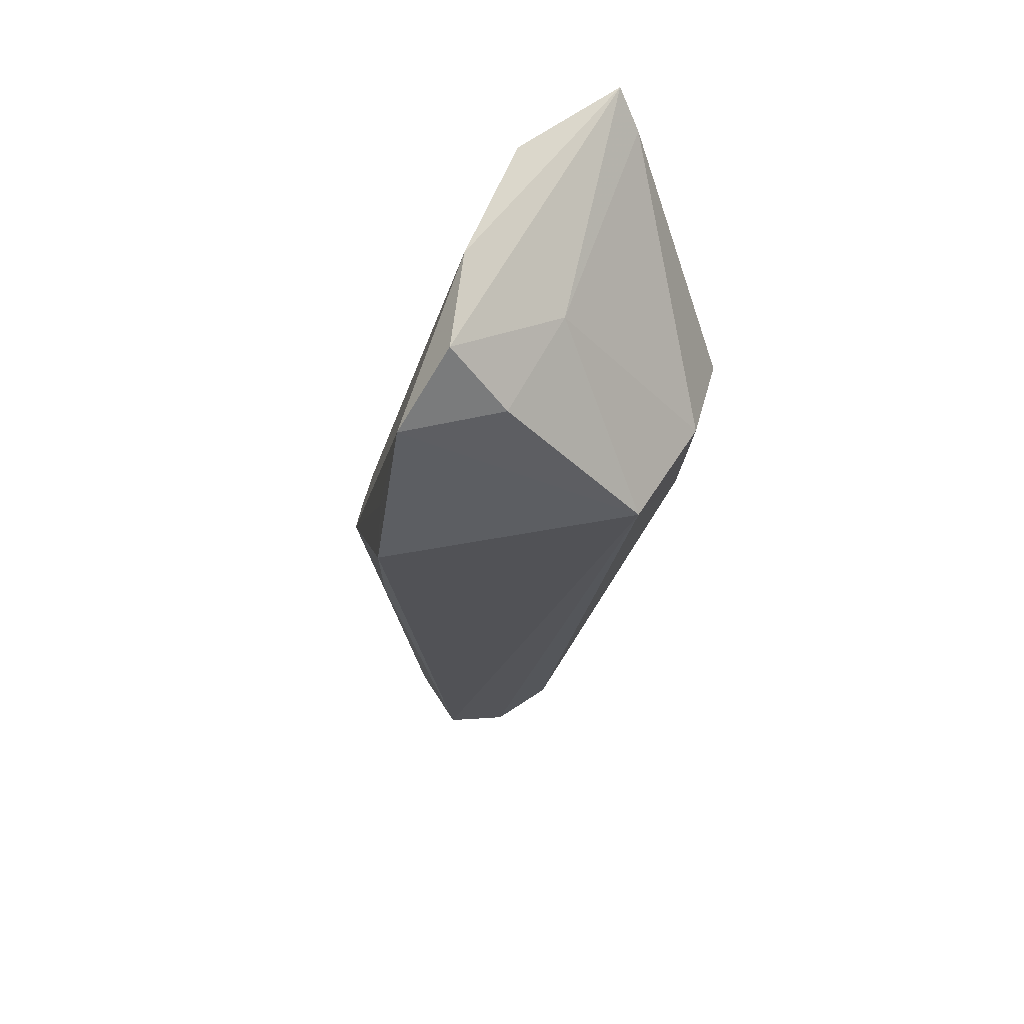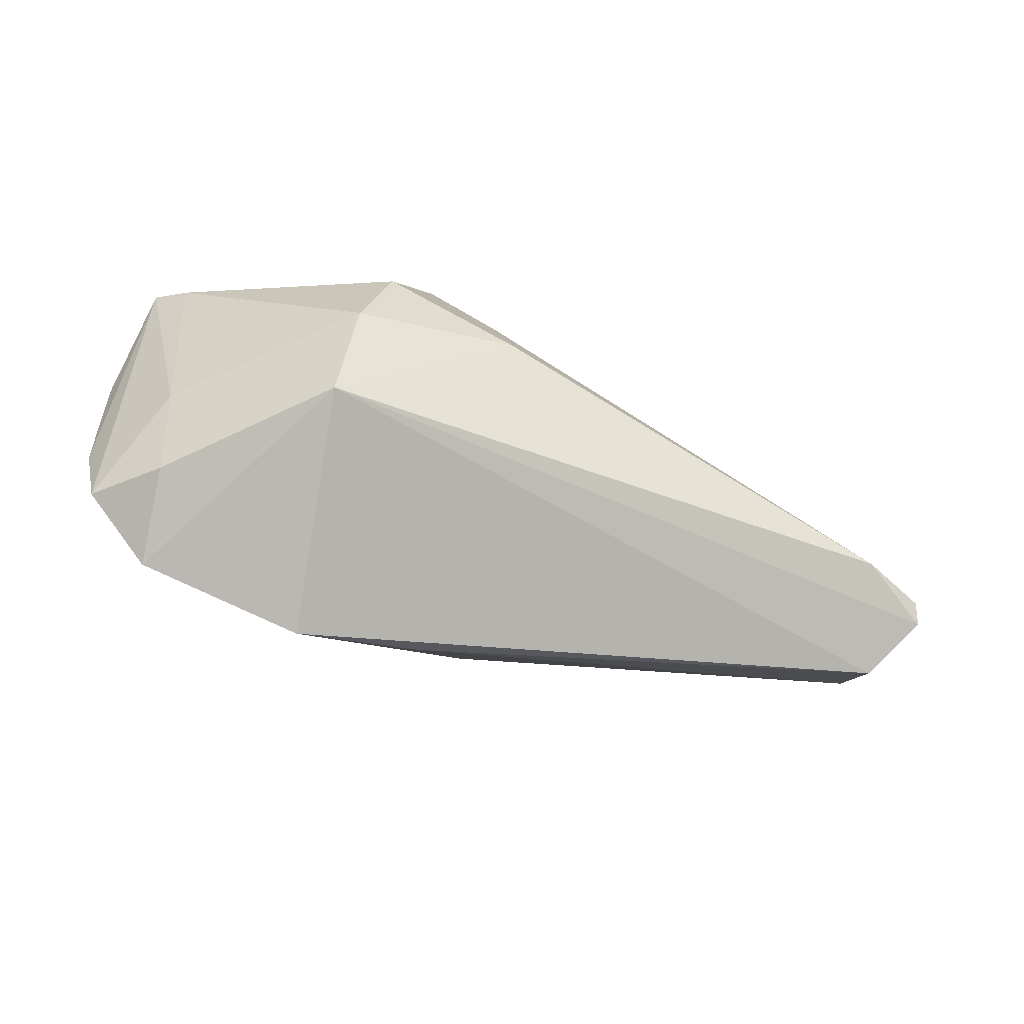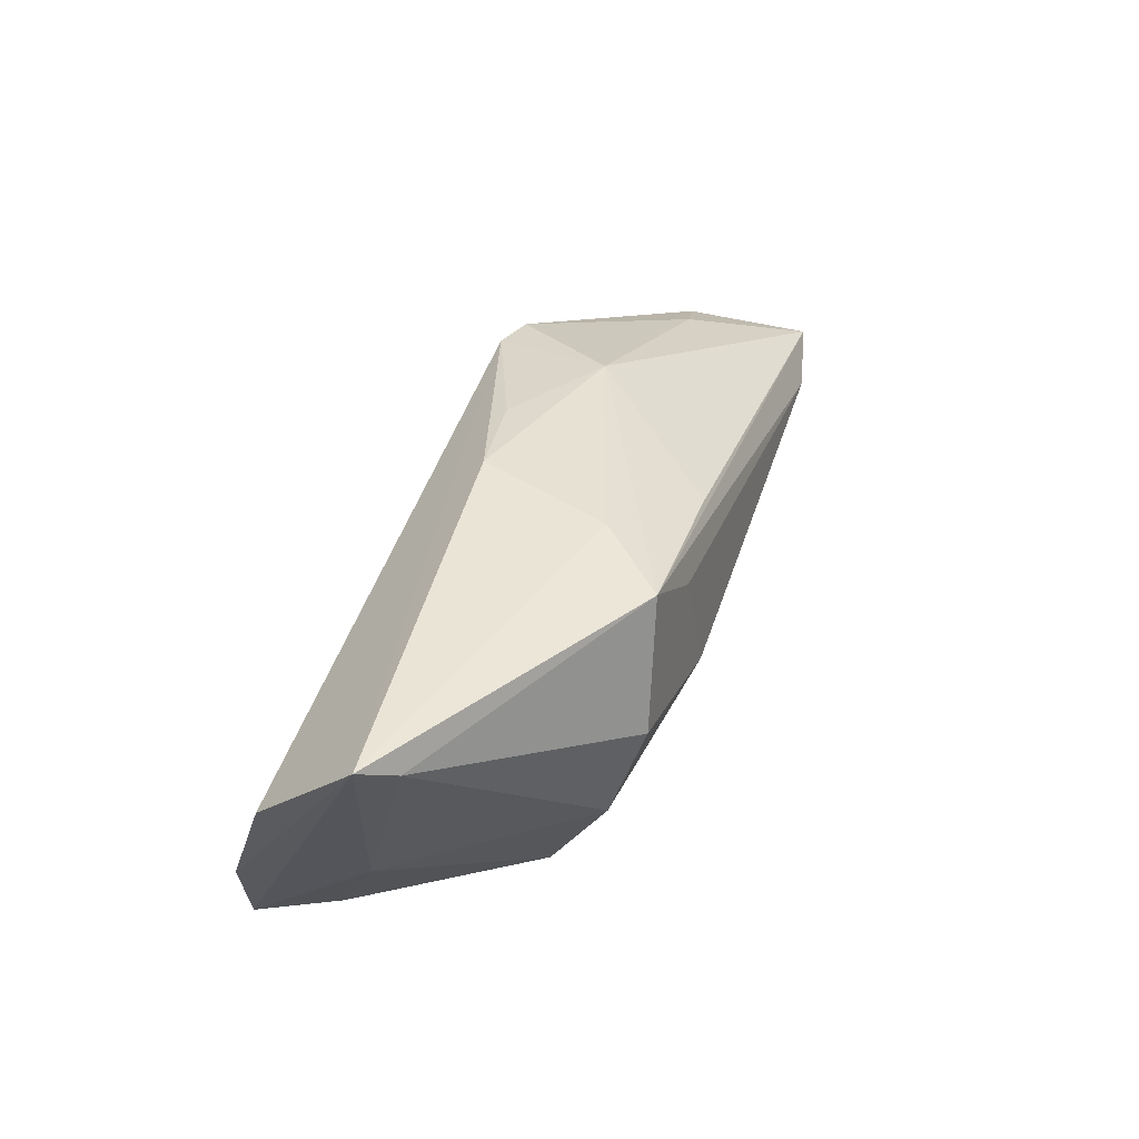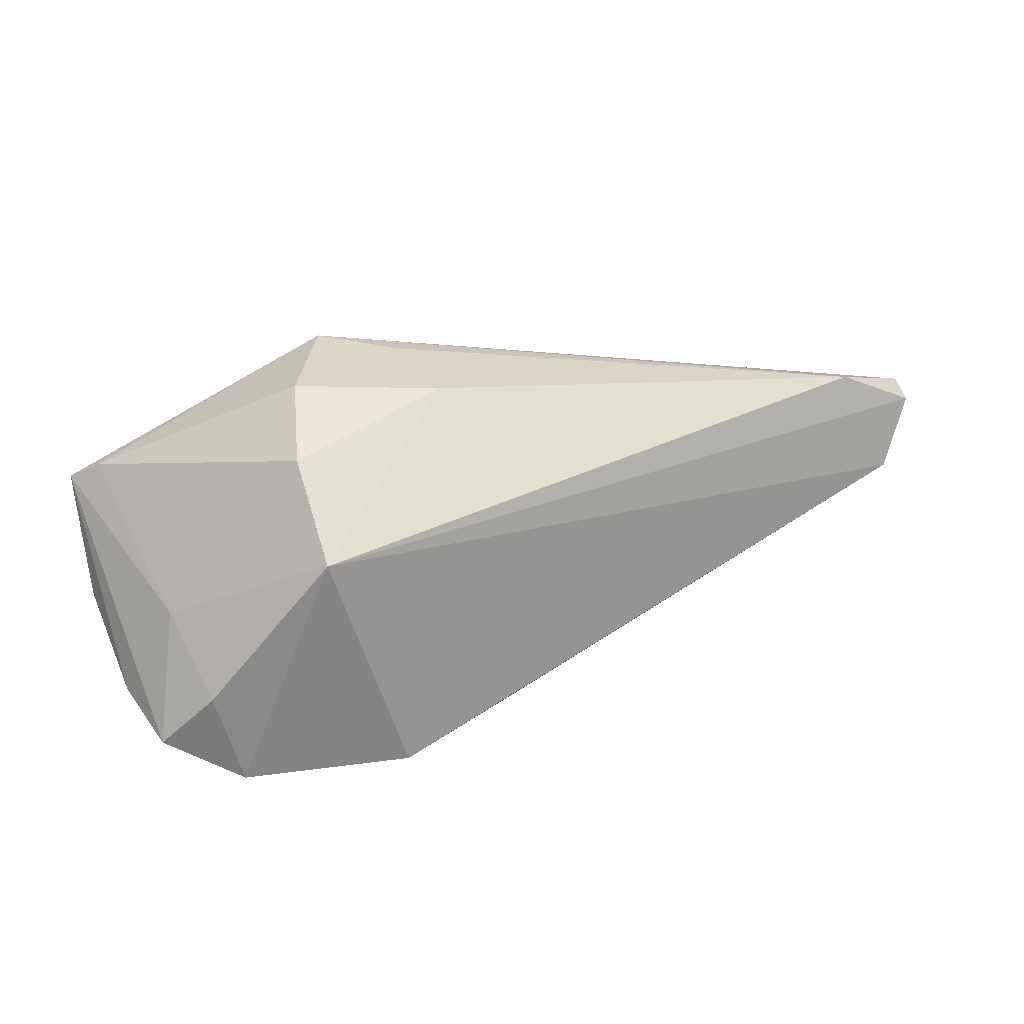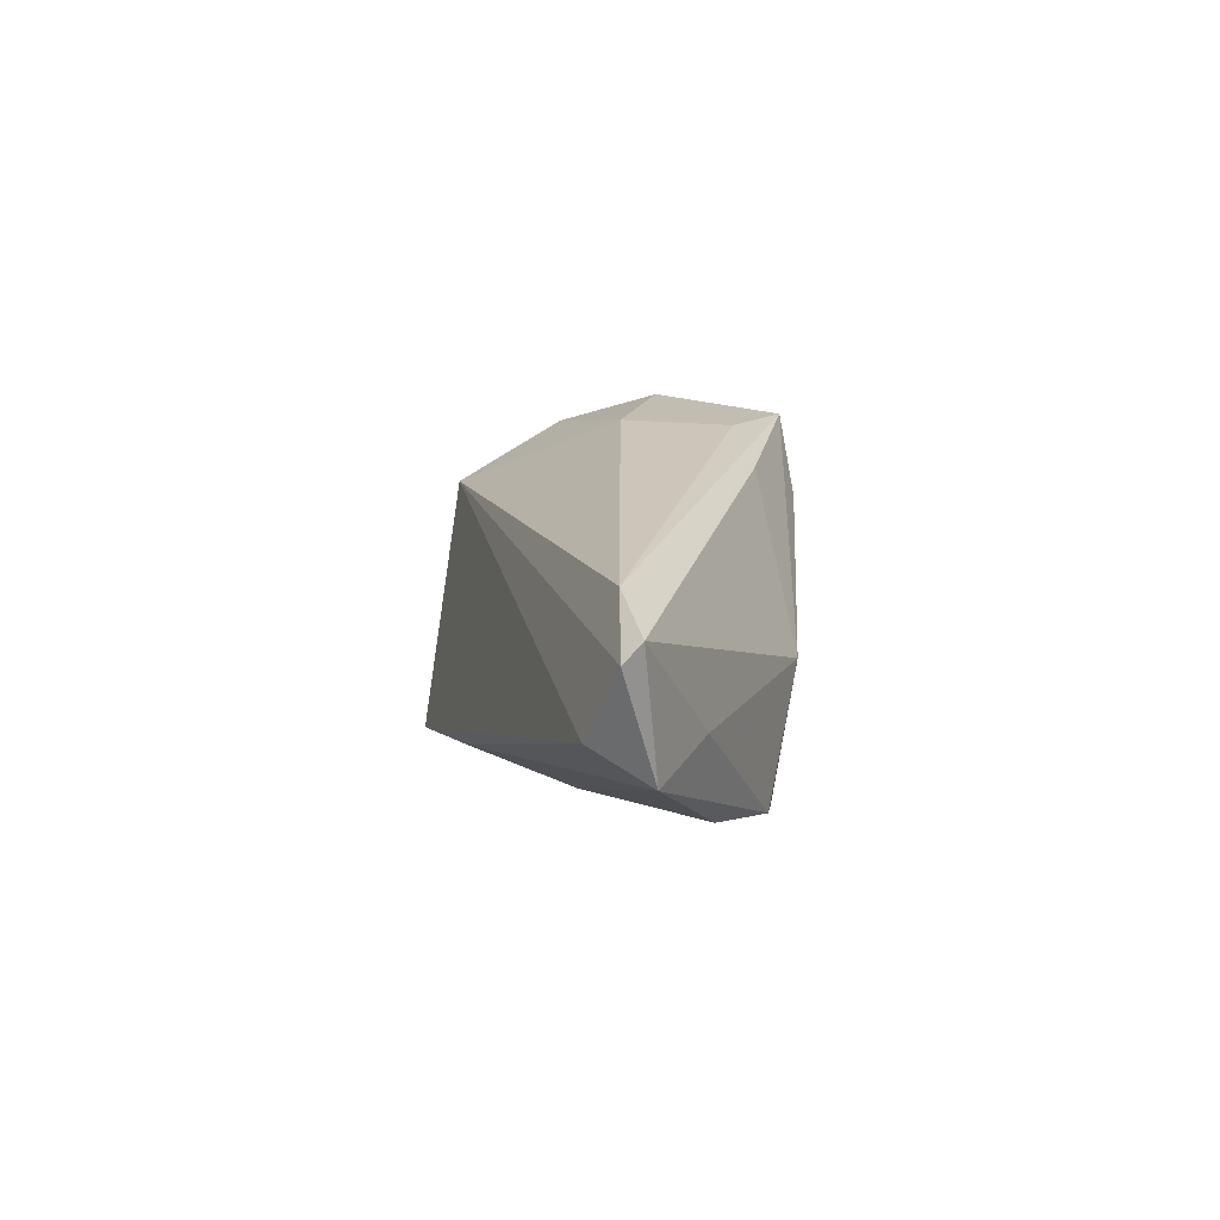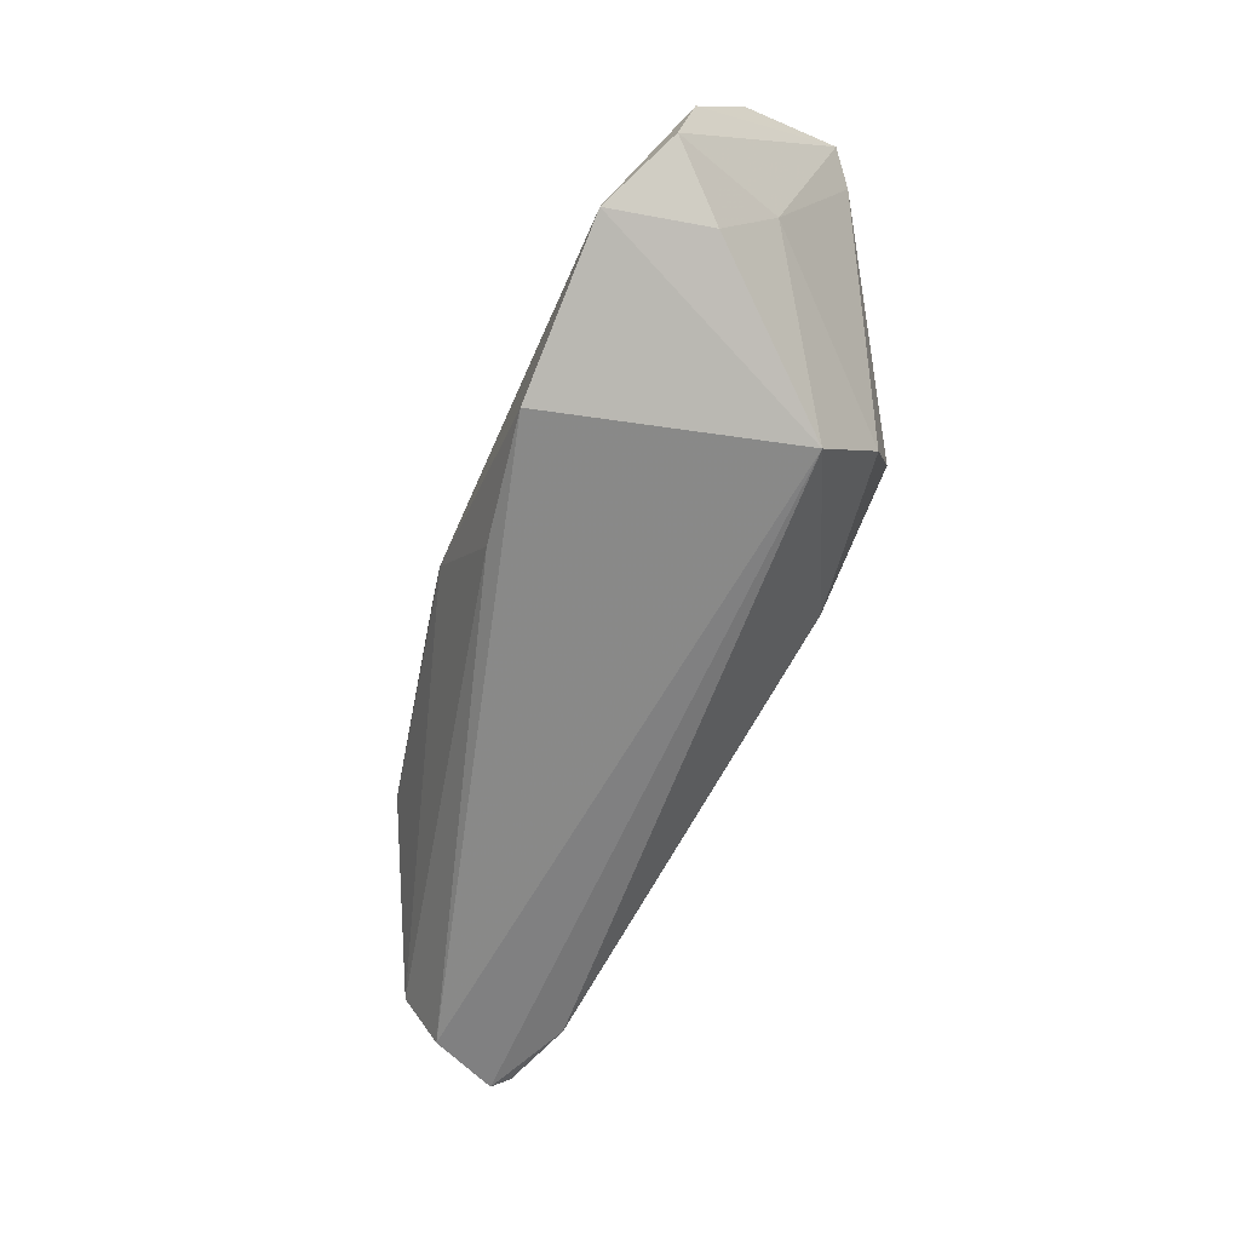
<metadata>
{"format":"obj","ext":"obj","renderer":"f3d","projection":"perspective","resolution":1024,"background":"white","views":[{"elev":-33.9,"azim":-100.9,"up":"+Y"},{"elev":-74.7,"azim":-24.8,"up":"+Y"},{"elev":42.6,"azim":-66.9,"up":"+Y"},{"elev":35.5,"azim":-15.9,"up":"+Z"},{"elev":14.0,"azim":88.1,"up":"+Z"},{"elev":-77.0,"azim":-114.2,"up":"+Y"}]}
</metadata>
<code>
v -0.02185 -0.02138 0.01133
v 0.06418 0.0005445 -0.003237
v -0.006704 0.02154 0.01208
v 0.02442 0.0187 -0.0008719
v -0.05213 0.02154 0.003031
v 0.01824 0.002345 -0.01965
v -0.02053 0.004692 0.02306
v -0.02159 -0.001239 -0.01703
v -0.01436 0.02038 0.02133
v -0.04916 -0.006299 -0.01567
v 0.04272 0.007875 -0.0142
v -0.01775 -0.0213 -0.02069
v 0.01015 0.01969 -0.008152
v -0.04575 -0.01771 -0.0166
v 0.06791 -0.001051 0.01285
v -0.02283 -0.00792 0.01925
v -0.004282 0.01345 0.0215
v -0.03851 -0.02034 -0.008536
v 0.05468 0.006164 -0.0003541
v -0.001573 -0.0007153 0.0227
v 0.06892 -0.003317 0.01063
v -0.04806 0.01852 0.00626
v 0.05859 -0.003052 0.01587
v 0.003013 -0.02058 -0.01738
v -0.001959 0.02154 -0.005628
v -0.05164 0.009164 -0.009839
v 0.06472 -0.006889 0.00183
v -0.04193 -0.008003 -0.002245
v 0.0281 0.01549 -0.01722
v 0.008763 0.015 0.01856
v -0.03552 -0.02299 -0.02104
v 0.01029 -0.00641 -0.02104
v 0.03394 0.01458 -0.01624
v -0.01326 -0.02618 -0.0202
f 21 23 1
f 27 2 21
f 21 1 27
f 27 1 34
f 5 29 26
f 26 10 5
f 29 10 26
f 32 11 2
f 5 10 14
f 14 28 5
f 15 23 21
f 21 2 15
f 29 4 33
f 2 11 33
f 25 29 5
f 5 28 22
f 20 1 23
f 12 32 34
f 8 10 29
f 34 32 24
f 24 32 2
f 24 27 34
f 2 27 24
f 1 28 18
f 28 14 18
f 23 15 9
f 7 20 9
f 5 22 9
f 9 22 7
f 4 15 19
f 19 33 4
f 19 15 2
f 2 33 19
f 13 4 29
f 29 25 13
f 13 25 4
f 1 20 16
f 16 20 7
f 7 22 16
f 16 28 1
f 16 22 28
f 31 14 10
f 32 12 31
f 31 12 34
f 10 8 31
f 31 18 14
f 34 1 31
f 1 18 31
f 6 8 29
f 29 33 6
f 32 31 6
f 6 31 8
f 11 32 6
f 6 33 11
f 17 20 23
f 23 9 17
f 17 9 20
f 30 15 4
f 4 9 30
f 30 9 15
f 4 25 3
f 3 9 4
f 3 25 5
f 5 9 3

</code>
